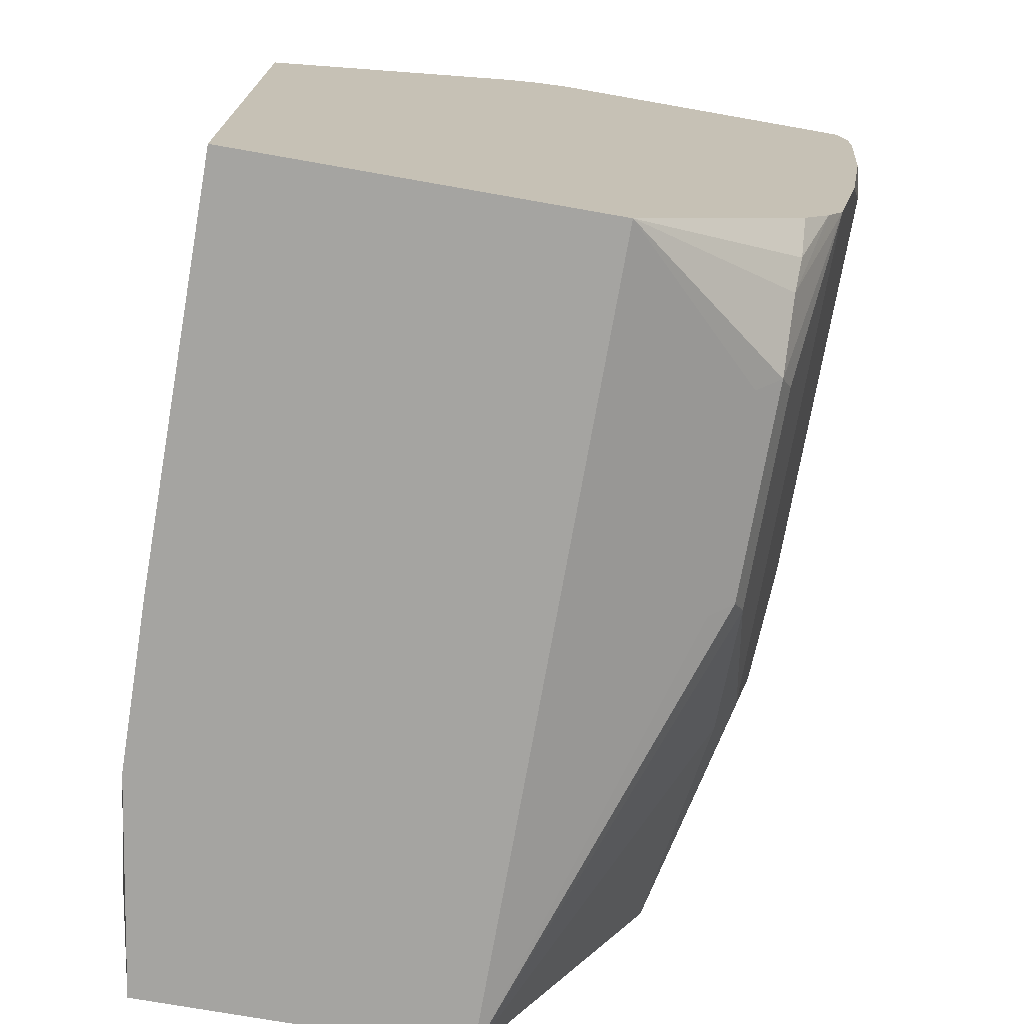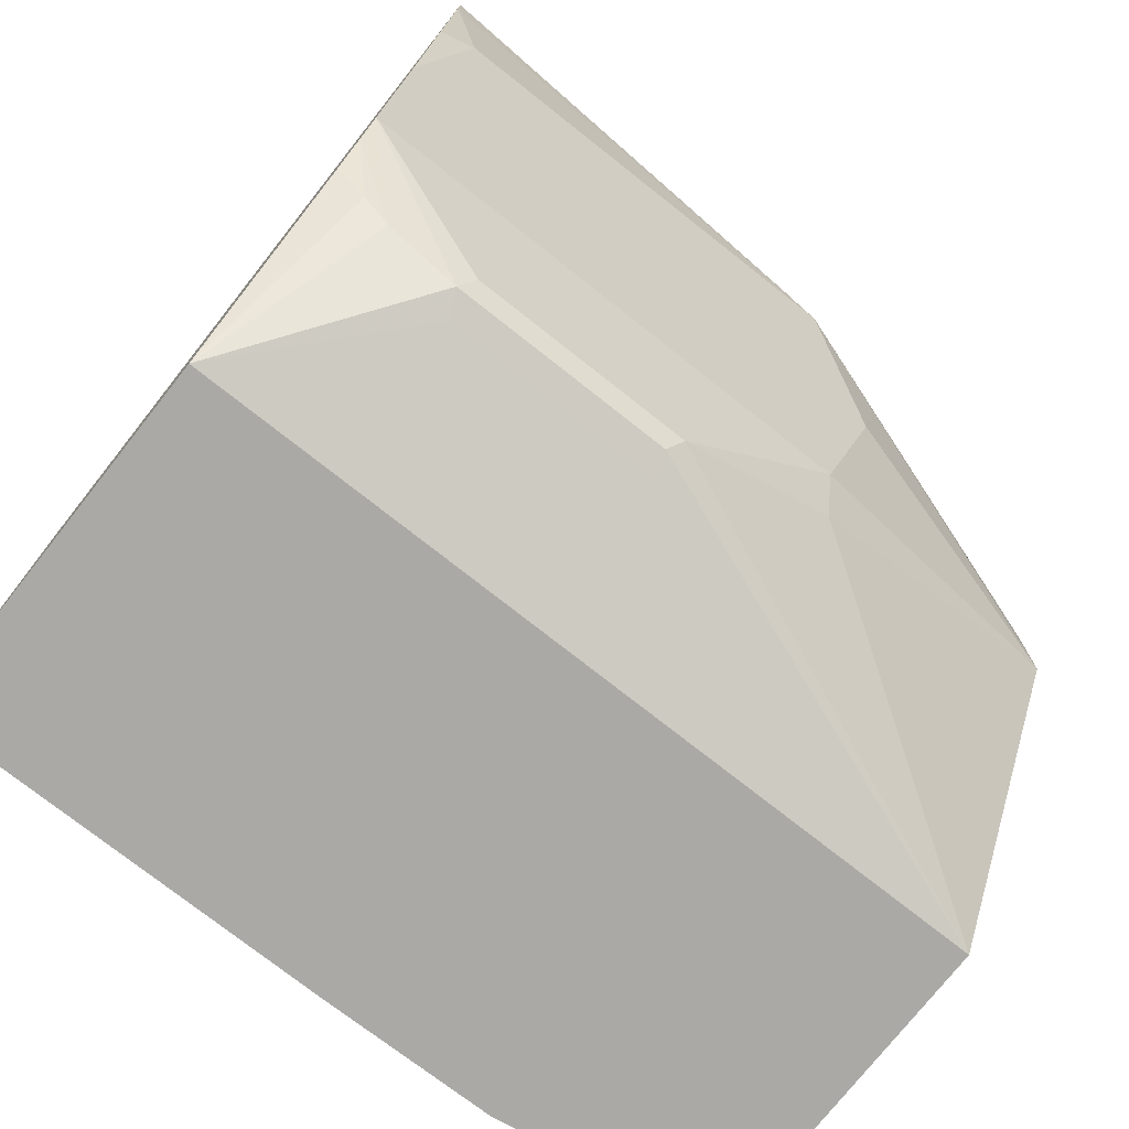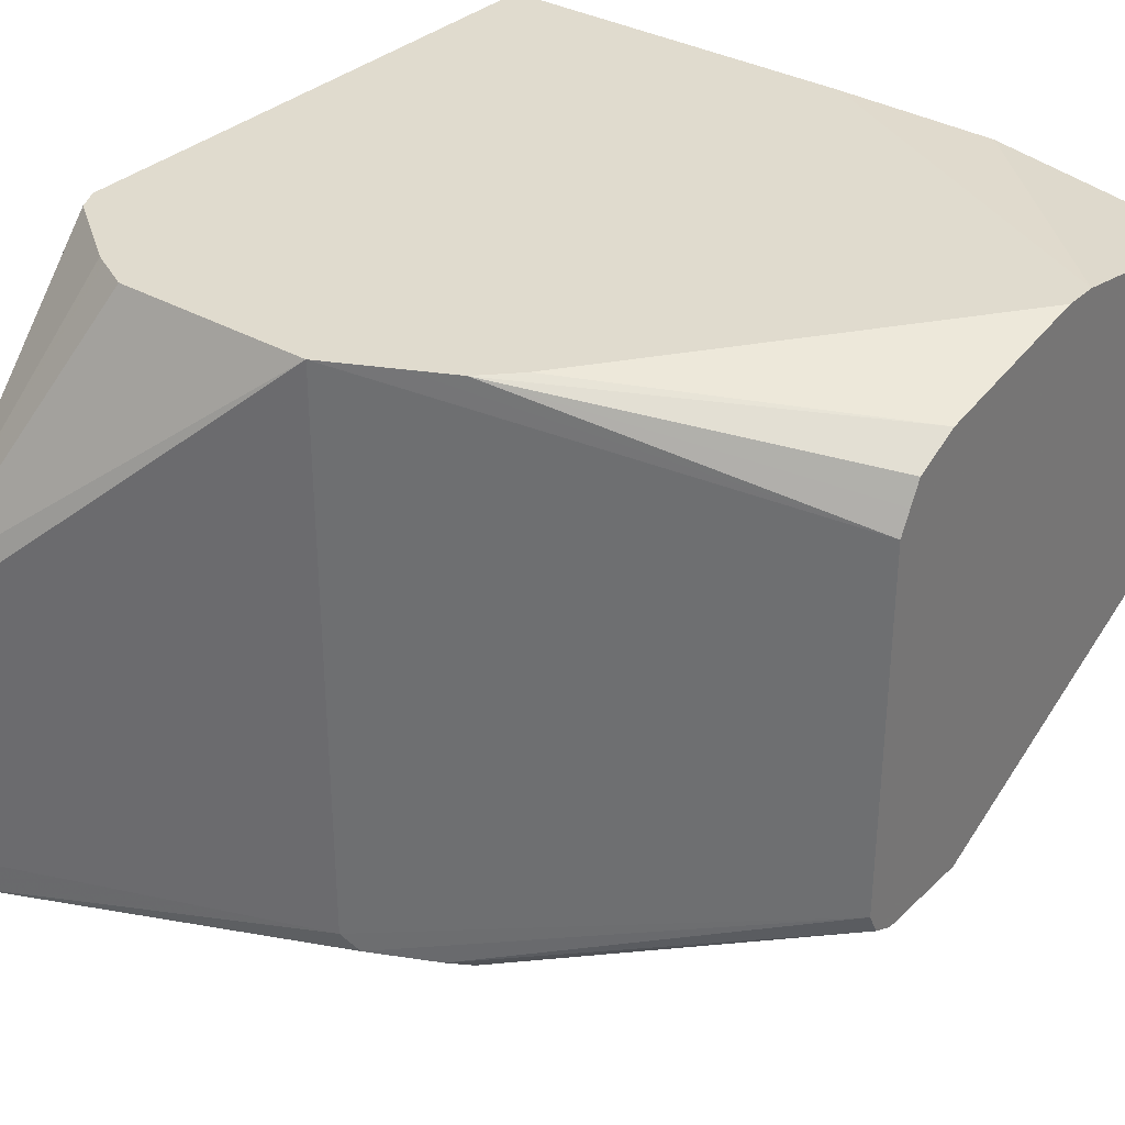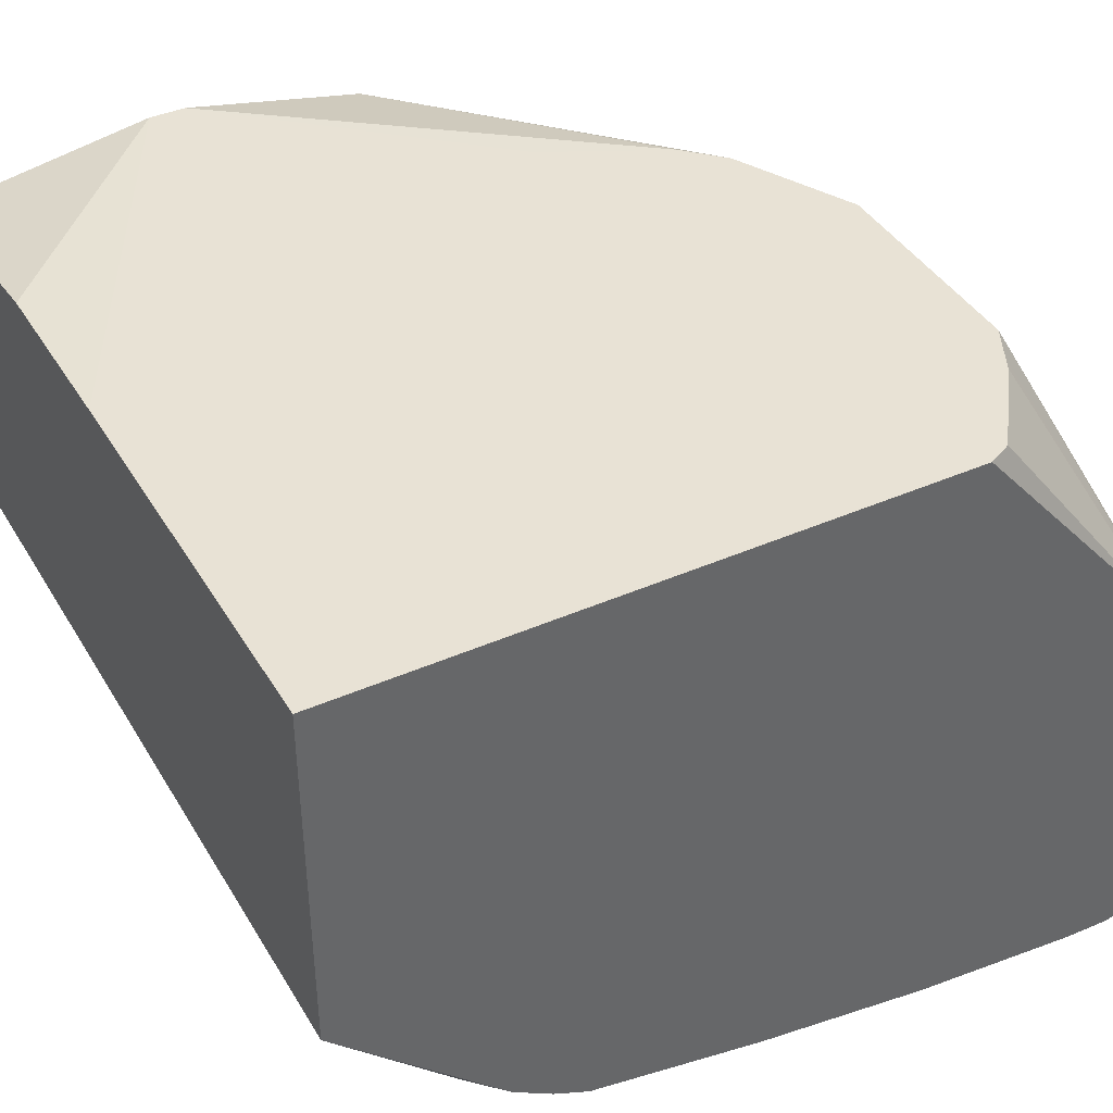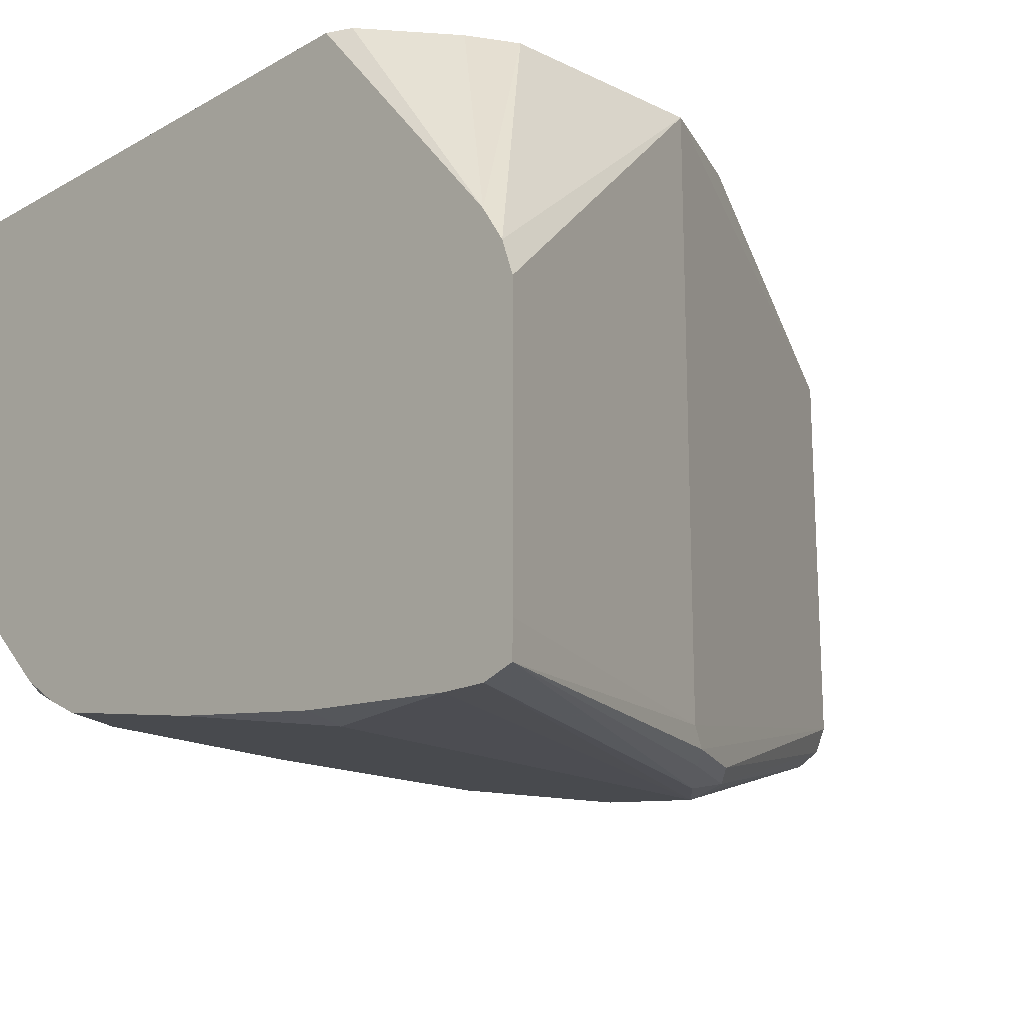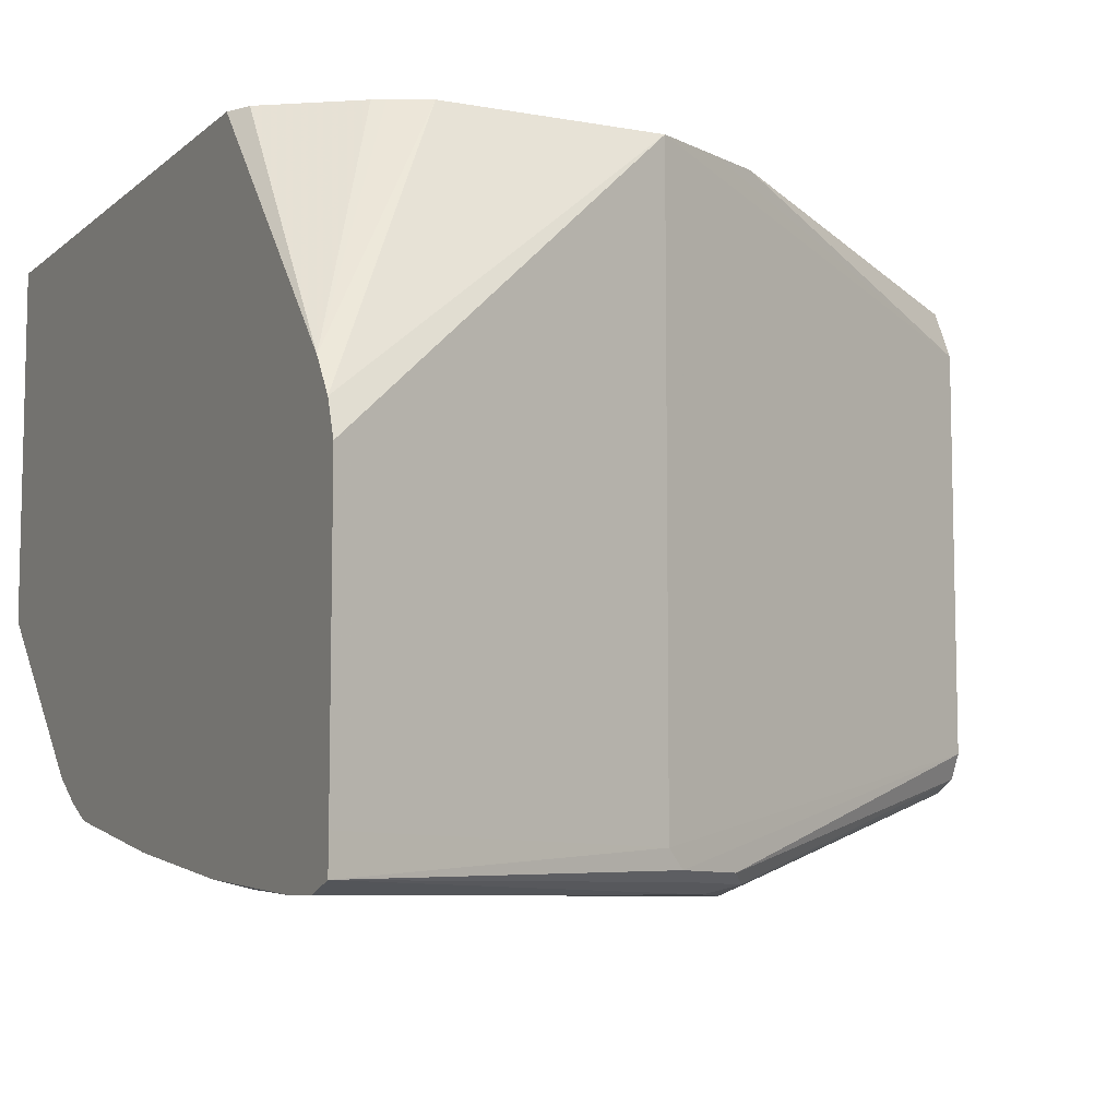
<metadata>
{"format":"obj","ext":"obj","renderer":"f3d","projection":"perspective","resolution":1024,"background":"white","views":[{"elev":-73.3,"azim":-100.0,"up":"+Z"},{"elev":-75.4,"azim":-38.3,"up":"+Z"},{"elev":33.4,"azim":38.2,"up":"+Y"},{"elev":40.7,"azim":-118.3,"up":"+Y"},{"elev":-18.6,"azim":-43.0,"up":"+Y"},{"elev":-8.5,"azim":-26.4,"up":"+Y"}]}
</metadata>
<code>
v 0.003912 -0.05515 -0.1238
v -0.2161 -0.1441 -0.07201
v -0.2221 -0.1381 -0.08404
v -0.2161 -0.1261 -0.09002
v -0.3962 -0.05515 -0.1238
v 0.003912 0.108 -0.1238
v 0.003912 -0.08404 -0.06603
v -0.1381 -0.1501 -0.024
v -0.3242 -0.1441 -0.07201
v -0.1441 -0.1621 2.769e-05
v -0.3302 -0.1381 -0.08404
v -0.3242 -0.1261 -0.09002
v -0.3962 0.1262 -0.1238
v -0.3662 -0.1381 -0.06603
v -0.3805 -0.1396 -0.054
v -0.3962 -0.1396 -0.0383
v -0.107 0.1249 -0.1238
v 0.003912 0.1261 -0.01798
v 0.003912 -0.1441 0.05405
v -0.3962 -0.1621 2.769e-05
v -0.1261 -0.1801 0.09007
v -0.1941 0.1262 -0.1238
v -0.3962 0.1262 0.18
v -0.3962 -0.1561 -0.01201
v -0.3962 -0.153 -0.01807
v -0.1301 0.1262 -0.03203
v -0.112 0.1262 0.003983
v -0.1081 0.1262 0.01804
v 0.003912 0.1261 2.769e-05
v 0.003912 -0.1441 0.108
v -0.1621 -0.1981 0.1801
v -0.3962 -0.1801 0.09007
v -0.3962 0.1262 0.1802
v -0.3961 0.1262 0.1802
v -0.1081 0.1262 0.126
v 0.003912 0.108 0.09007
v -0.1081 0.1262 0.1262
v -0.1141 0.1262 0.1382
v -0.1201 0.1262 0.1501
v -0.1381 0.1262 0.1861
v 0.003912 -0.1381 0.1201
v -0.1621 -0.1936 0.2004
v -0.1501 -0.1921 0.1861
v -0.1801 -0.1981 0.1981
v -0.3962 -0.2032 0.2894
v -0.3962 -0.2026 0.2657
v -0.3782 -0.1981 0.1801
v -0.3962 -0.1941 0.1801
v -0.3961 0.1262 0.1804
v -0.3962 0.0001202 0.288
v 0.003912 0.09605 0.1141
v -0.1561 0.1262 0.2041
v 0.003912 -0.1261 0.126
v -0.1711 -0.1891 0.2116
v -0.1981 -0.1936 0.2184
v -0.2161 -0.1981 0.2161
v -0.3962 -0.1981 0.3058
v -0.3902 0.1262 0.1921
v -0.3962 -0.01803 0.2997
v -0.3242 0.1262 0.2341
v -0.3424 0.1262 0.2251
v -0.3482 0.1262 0.2221
v 0.003912 0.08402 0.1201
v -0.1801 0.1262 0.2161
v 0.003912 0.07203 0.126
v -0.2161 -0.1801 0.2341
v -0.2071 -0.1891 0.2296
v -0.3962 -0.1801 0.306
v -0.3962 -0.03603 0.306
v -0.2161 0.1262 0.2341
f 29 39 40
f 29 38 39
f 31 44 45
f 29 35 37
f 23 33 34
f 29 37 38
f 29 40 36
f 31 43 42
f 30 42 43
f 30 43 31
f 31 42 44
f 31 45 46
f 21 47 32
f 30 41 42
f 21 31 47
f 14 20 24
f 19 30 31
f 18 22 26
f 18 35 29
f 18 28 35
f 18 27 28
f 18 26 27
f 17 22 18
f 15 25 16
f 14 25 15
f 14 24 25
f 13 26 22
f 13 27 26
f 31 46 47
f 13 28 27
f 19 31 21
f 32 47 48
f 57 66 68
f 33 50 49
f 13 35 28
f 66 69 68
f 66 70 69
f 64 70 65
f 59 70 60
f 59 69 70
f 57 67 66
f 55 57 56
f 55 67 57
f 54 67 55
f 53 67 54
f 53 66 67
f 53 70 66
f 53 65 70
f 52 65 63
f 52 64 65
f 51 52 63
f 36 40 52
f 36 52 51
f 41 53 54
f 41 54 42
f 42 54 55
f 42 56 44
f 33 49 34
f 44 56 45
f 46 48 47
f 49 50 58
f 50 59 60
f 50 60 61
f 50 61 62
f 50 62 58
f 45 56 57
f 13 37 35
f 42 55 56
f 13 39 38
f 5 14 15
f 5 11 14
f 5 12 11
f 3 12 4
f 3 11 12
f 2 20 9
f 2 10 20
f 2 8 10
f 2 11 3
f 2 9 11
f 1 8 2
f 1 7 8
f 1 19 7
f 1 30 19
f 1 41 30
f 1 53 41
f 1 65 53
f 13 38 37
f 1 2 3
f 1 3 4
f 1 4 12
f 1 12 5
f 1 5 13
f 5 15 16
f 1 13 22
f 1 17 6
f 1 6 18
f 1 18 29
f 1 29 36
f 1 51 63
f 1 63 65
f 1 22 17
f 5 16 25
f 1 36 51
f 5 24 20
f 10 21 32
f 10 32 20
f 11 20 14
f 13 23 34
f 13 34 49
f 13 49 58
f 10 19 21
f 13 62 61
f 13 60 70
f 13 70 64
f 13 64 52
f 13 52 40
f 5 25 24
f 13 40 39
f 13 61 60
f 9 20 11
f 13 58 62
f 7 19 8
f 5 48 46
f 5 46 45
f 5 45 57
f 5 57 68
f 5 68 69
f 5 20 32
f 8 19 10
f 5 59 50
f 5 50 33
f 5 33 23
f 5 32 48
f 5 23 13
f 6 17 18
f 5 69 59

</code>
